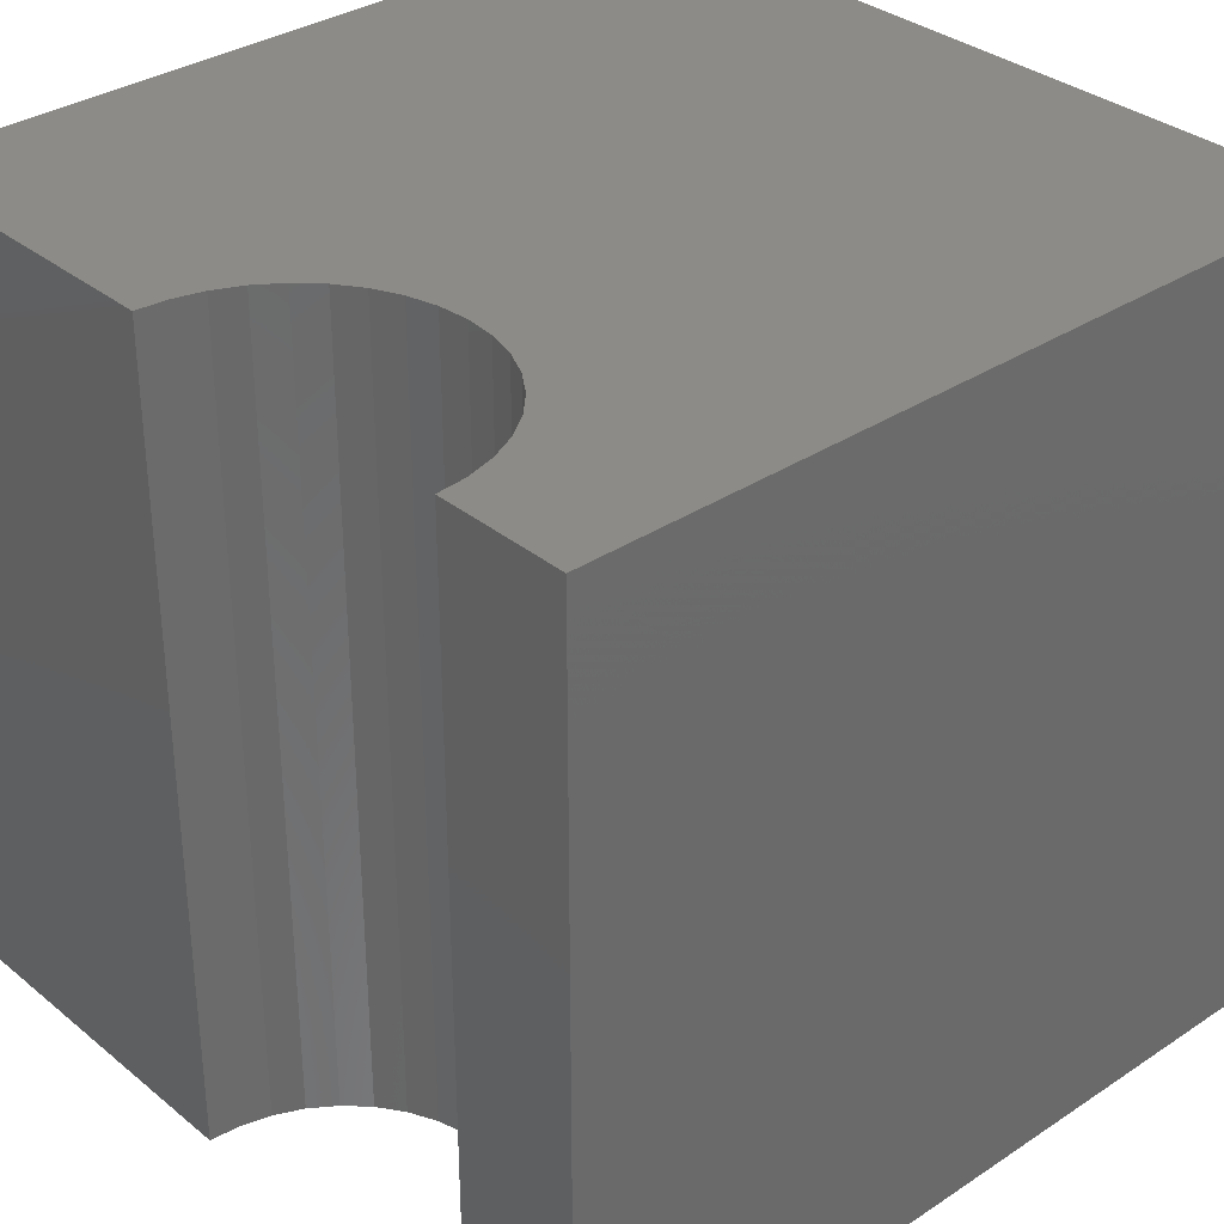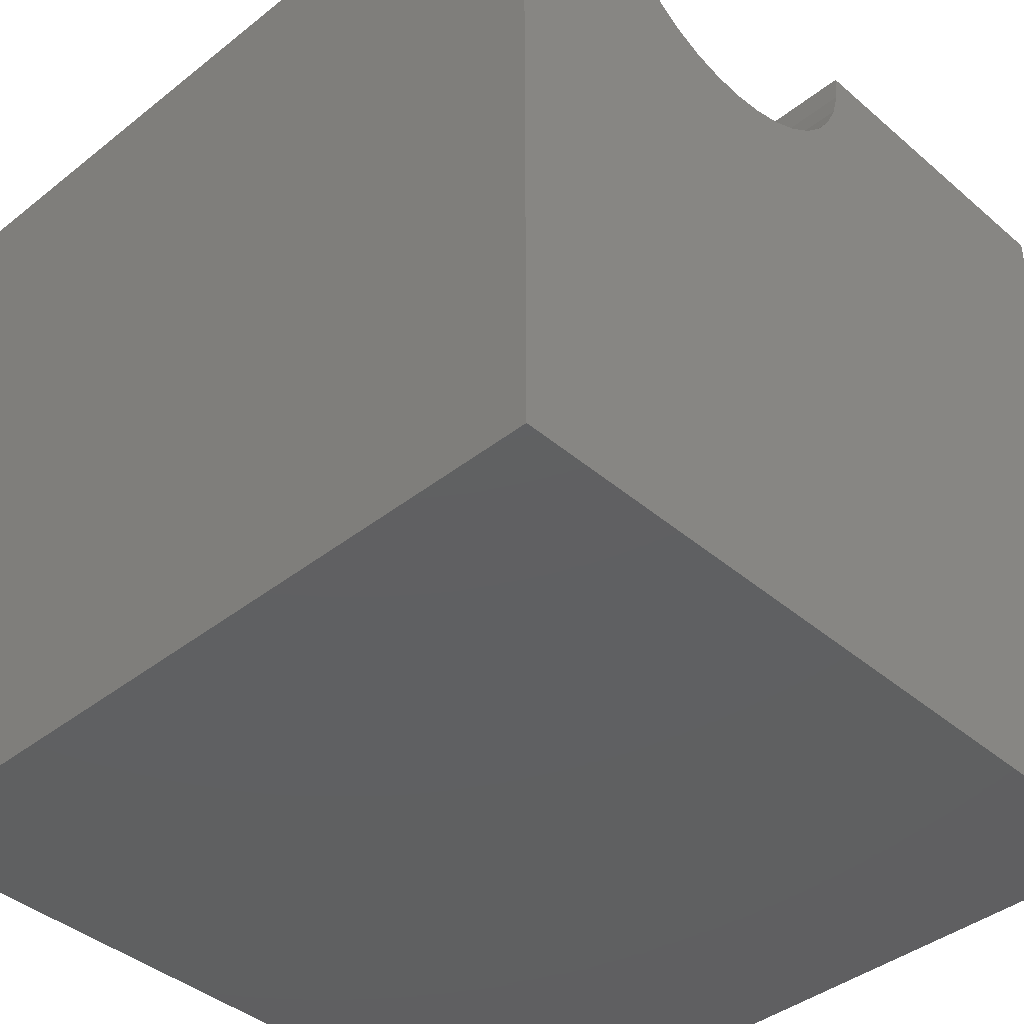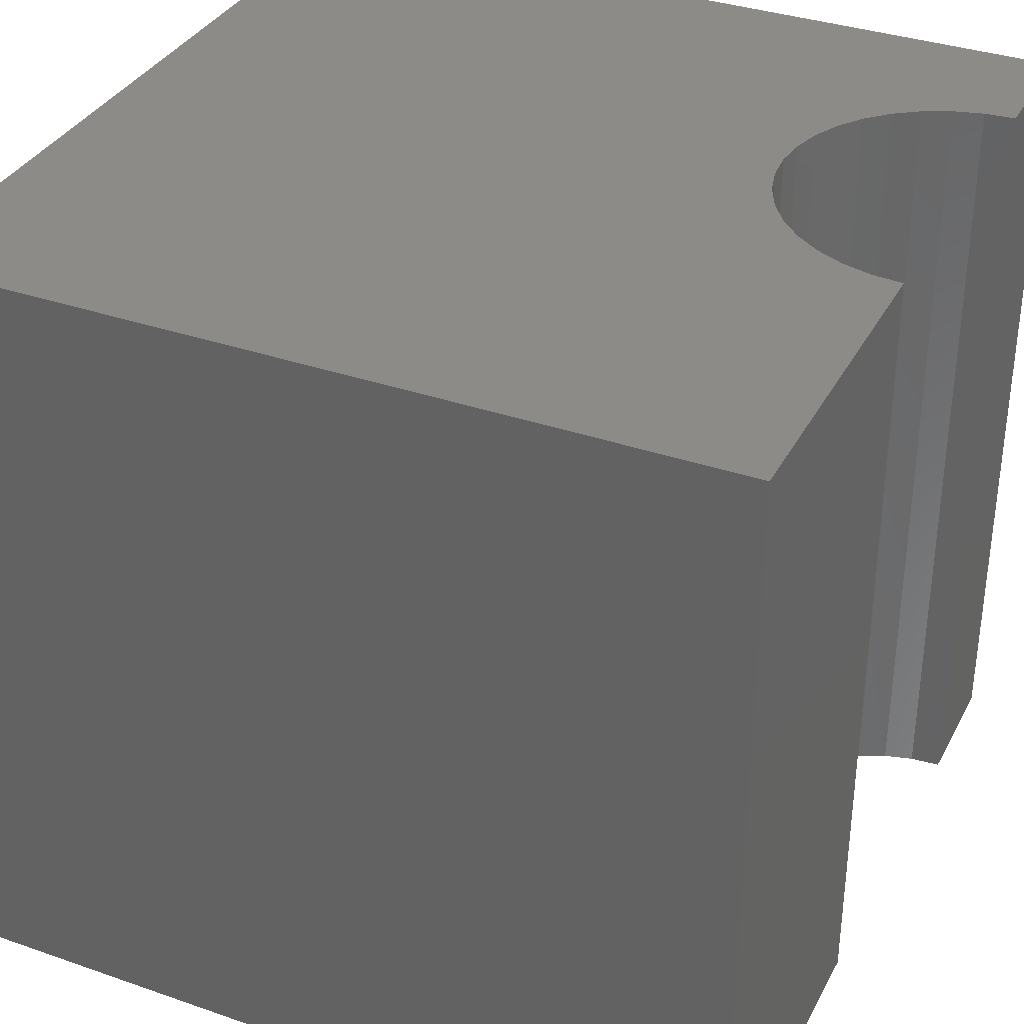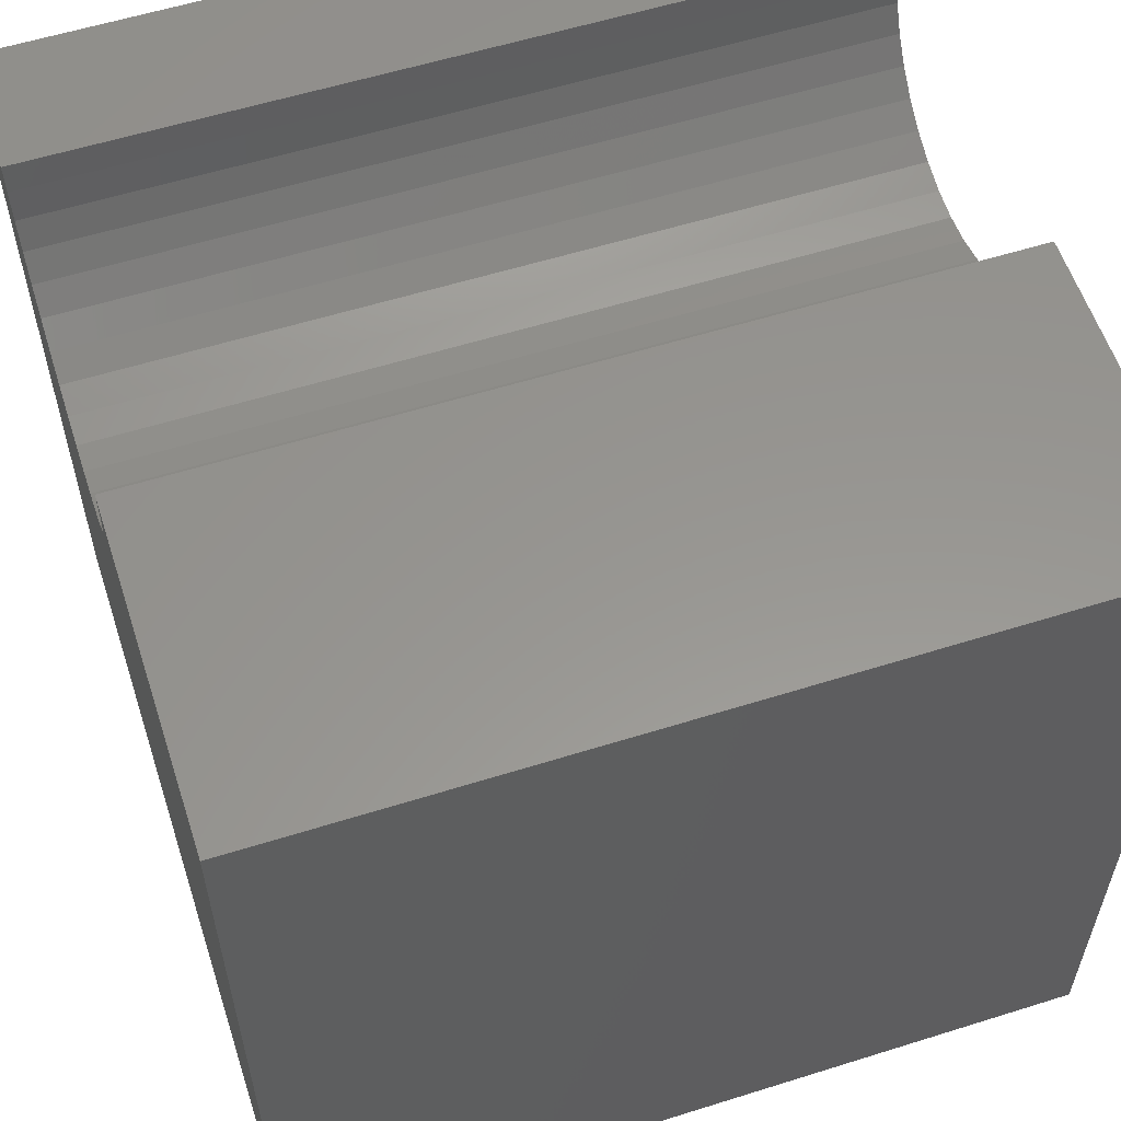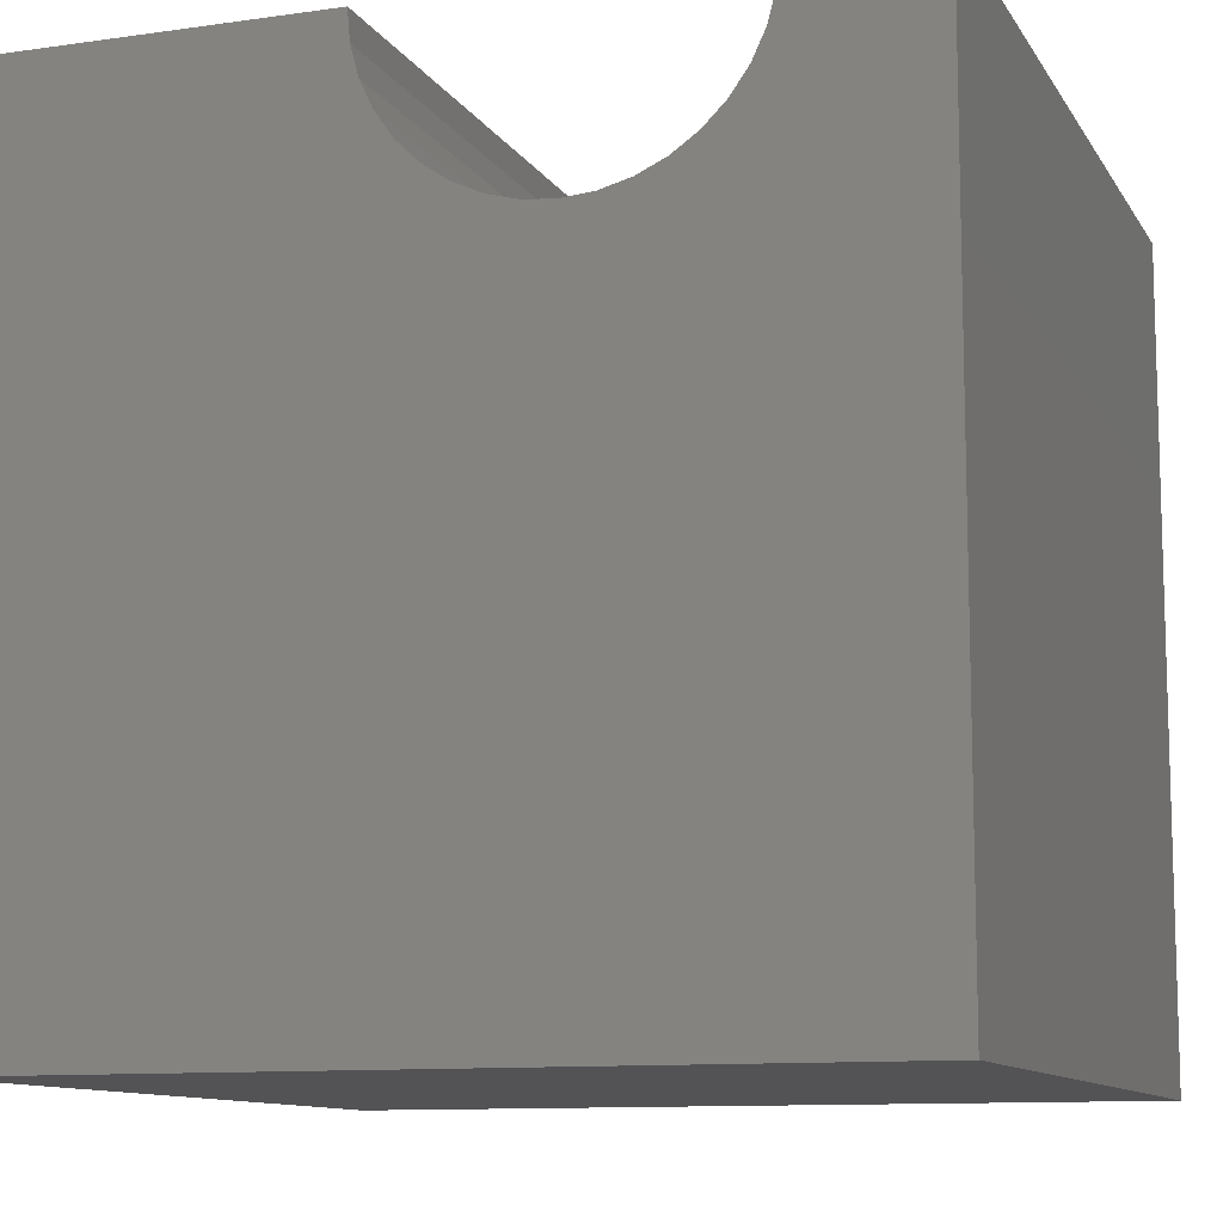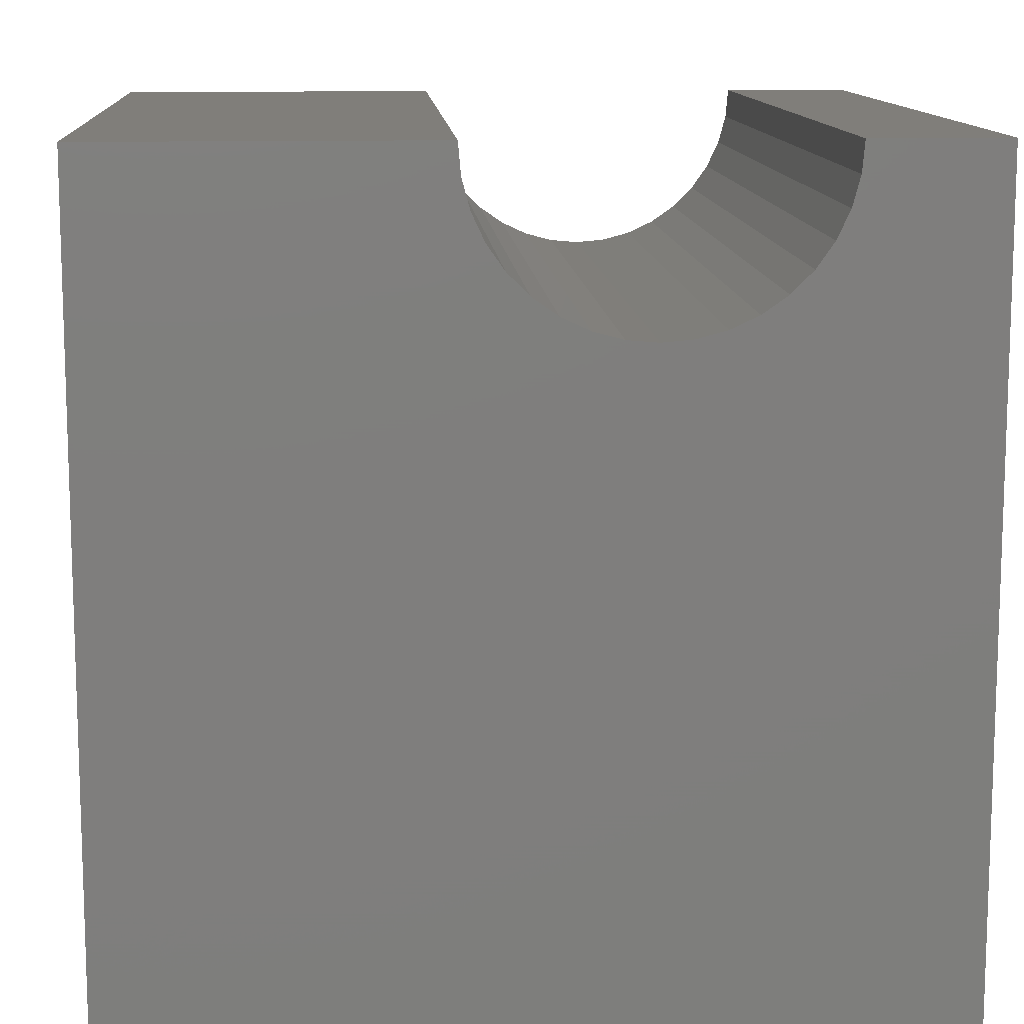
<metadata>
{"format":"stl","ext":"stl","renderer":"f3d","projection":"perspective","resolution":1024,"background":"white","views":[{"elev":33.3,"azim":47.9,"up":"+Y"},{"elev":-40.8,"azim":133.9,"up":"+Z"},{"elev":35.0,"azim":-65.2,"up":"+Y"},{"elev":57.9,"azim":-108.0,"up":"+Z"},{"elev":-10.8,"azim":19.5,"up":"+Z"},{"elev":11.9,"azim":-3.7,"up":"+Z"}]}
</metadata>
<code>
# stl→obj: 46 verts, 88 faces
v 4.113 10 10
v 0 10 10
v 4.113 0 10
v 0 0 10
v 0 10 0
v 0 0 0
v 8.386 0 10
v 10 0 10
v 8.386 10 10
v 10 10 10
v 10 10 0
v 10 0 0
v 8.354 10 9.629
v 4.877 10 8.364
v 5.182 10 8.15
v 8.1 10 8.932
v 8.257 10 9.269
v 4.613 10 8.627
v 6.621 10 7.896
v 6.98 10 7.993
v 7.318 10 8.15
v 4.146 10 9.629
v 4.242 10 9.269
v 4.4 10 8.932
v 7.623 10 8.364
v 7.886 10 8.627
v 5.519 10 7.993
v 5.879 10 7.896
v 6.25 10 7.864
v 4.146 0 9.629
v 8.354 0 9.629
v 8.257 0 9.269
v 8.1 0 8.932
v 7.886 0 8.627
v 7.623 0 8.364
v 7.318 0 8.15
v 6.98 0 7.993
v 5.519 0 7.993
v 5.182 0 8.15
v 4.877 0 8.364
v 6.621 0 7.896
v 6.25 0 7.864
v 5.879 0 7.896
v 4.613 0 8.627
v 4.4 0 8.932
v 4.242 0 9.269
f 1 2 3
f 3 2 4
f 2 5 4
f 4 5 6
f 7 8 9
f 9 8 10
f 11 10 12
f 12 10 8
f 5 11 6
f 6 11 12
f 13 9 10
f 14 15 5
f 11 16 10
f 10 16 17
f 10 17 13
f 14 5 18
f 19 20 11
f 11 20 21
f 1 22 2
f 2 22 23
f 2 23 5
f 5 23 24
f 5 24 18
f 21 25 11
f 11 25 26
f 11 26 16
f 15 27 5
f 5 27 28
f 5 28 11
f 11 28 29
f 11 29 19
f 30 3 4
f 7 31 8
f 8 31 32
f 8 32 12
f 12 32 33
f 12 33 34
f 34 35 12
f 12 35 36
f 12 36 37
f 38 39 6
f 6 39 40
f 37 41 12
f 12 41 42
f 12 42 6
f 6 42 43
f 6 43 38
f 40 44 6
f 6 44 45
f 6 45 4
f 4 45 46
f 4 46 30
f 7 9 13
f 7 13 31
f 31 13 17
f 31 17 32
f 32 17 16
f 32 16 33
f 33 16 26
f 33 26 34
f 34 26 25
f 34 25 35
f 35 25 21
f 35 21 36
f 36 21 20
f 36 20 37
f 37 20 19
f 37 19 41
f 41 19 29
f 41 29 42
f 42 29 28
f 42 28 43
f 43 28 27
f 43 27 38
f 38 27 15
f 38 15 39
f 39 15 14
f 39 14 40
f 40 14 18
f 40 18 44
f 44 18 24
f 44 24 45
f 45 24 23
f 45 23 46
f 46 23 22
f 46 22 30
f 30 22 1
f 30 1 3

</code>
